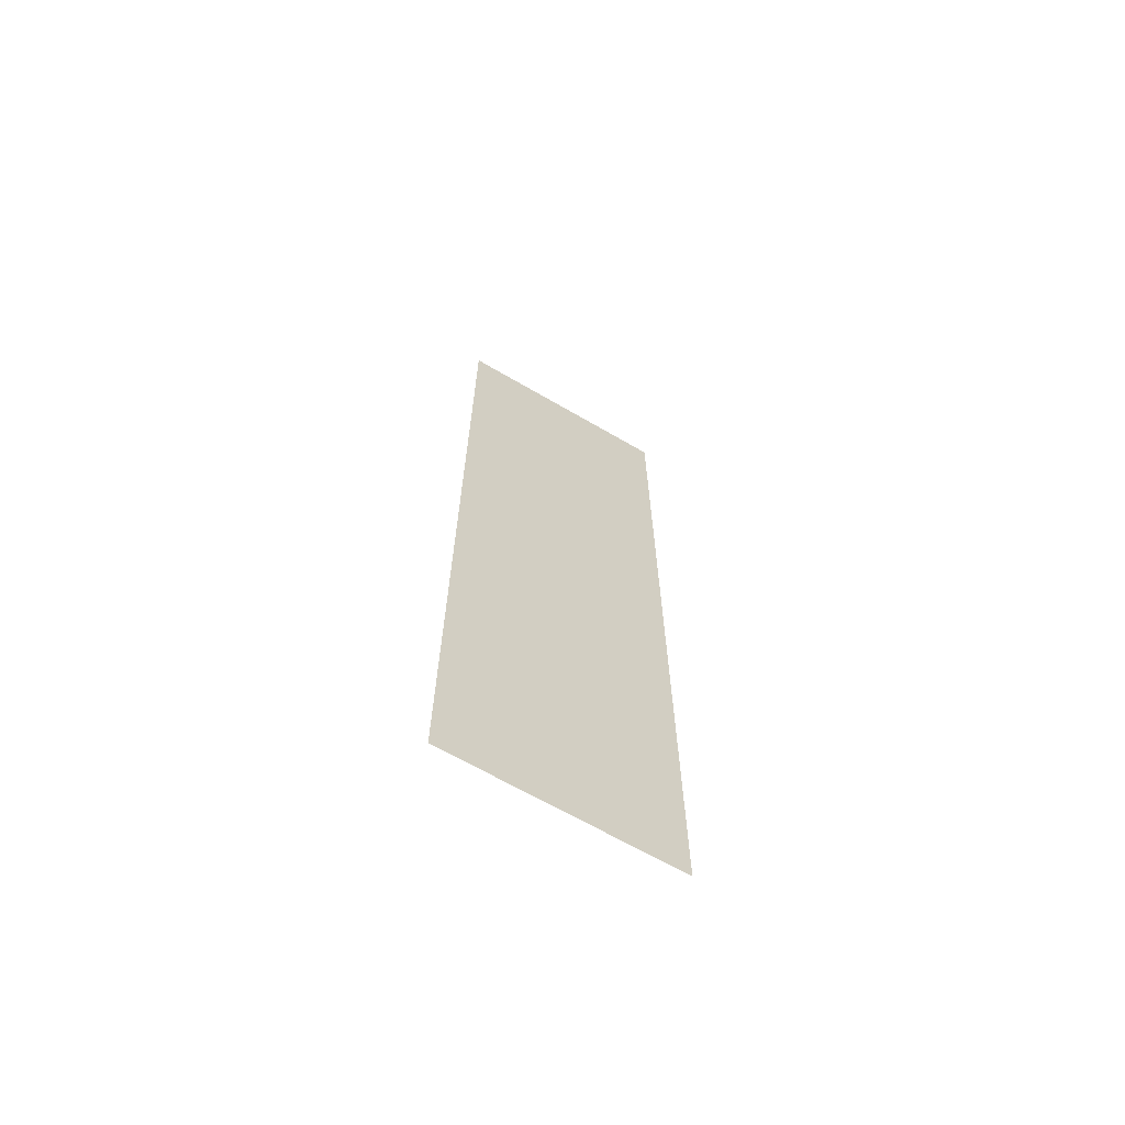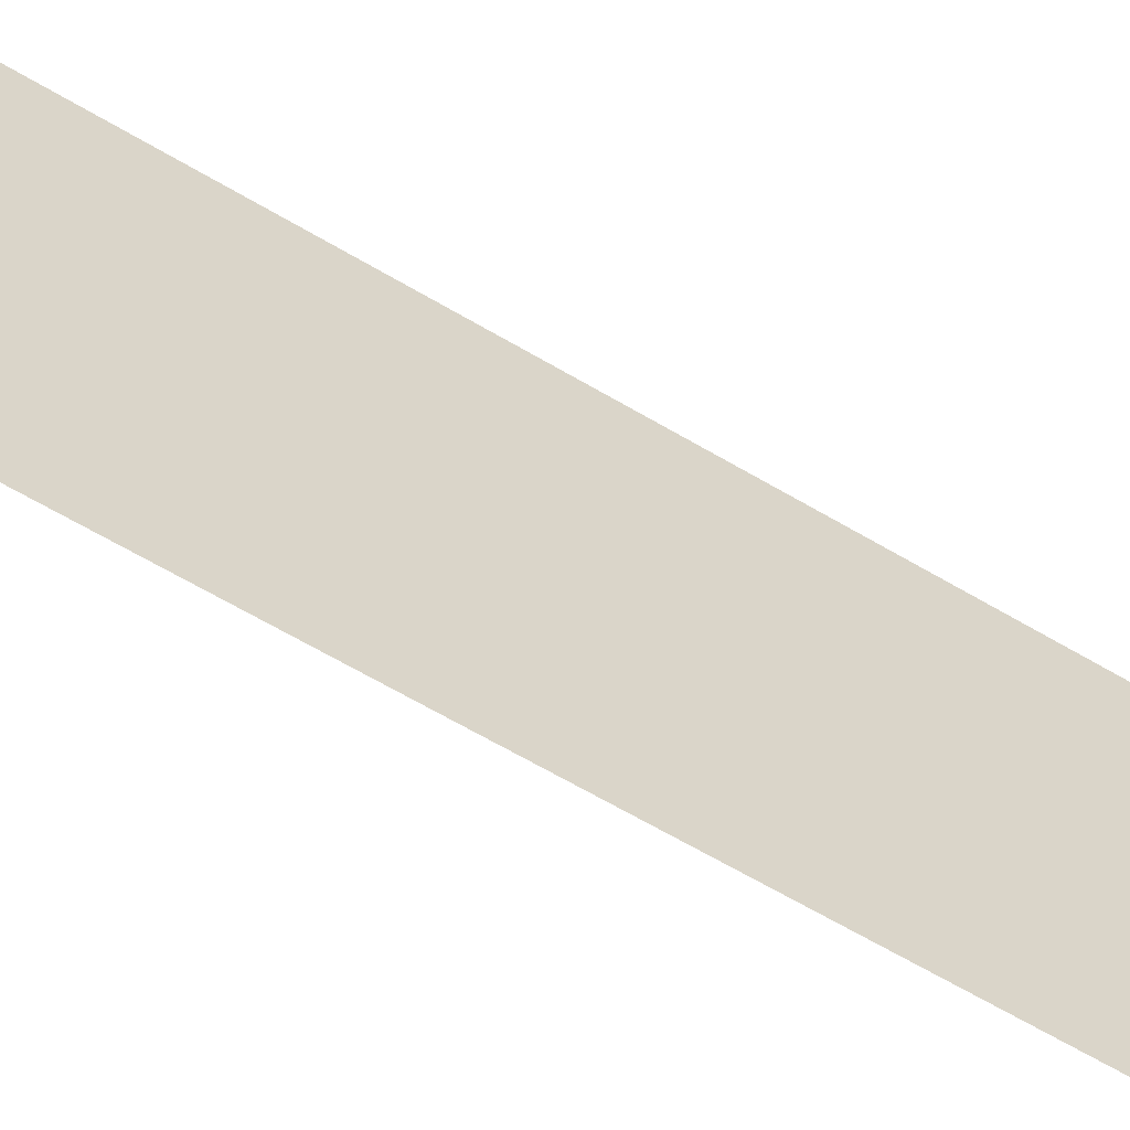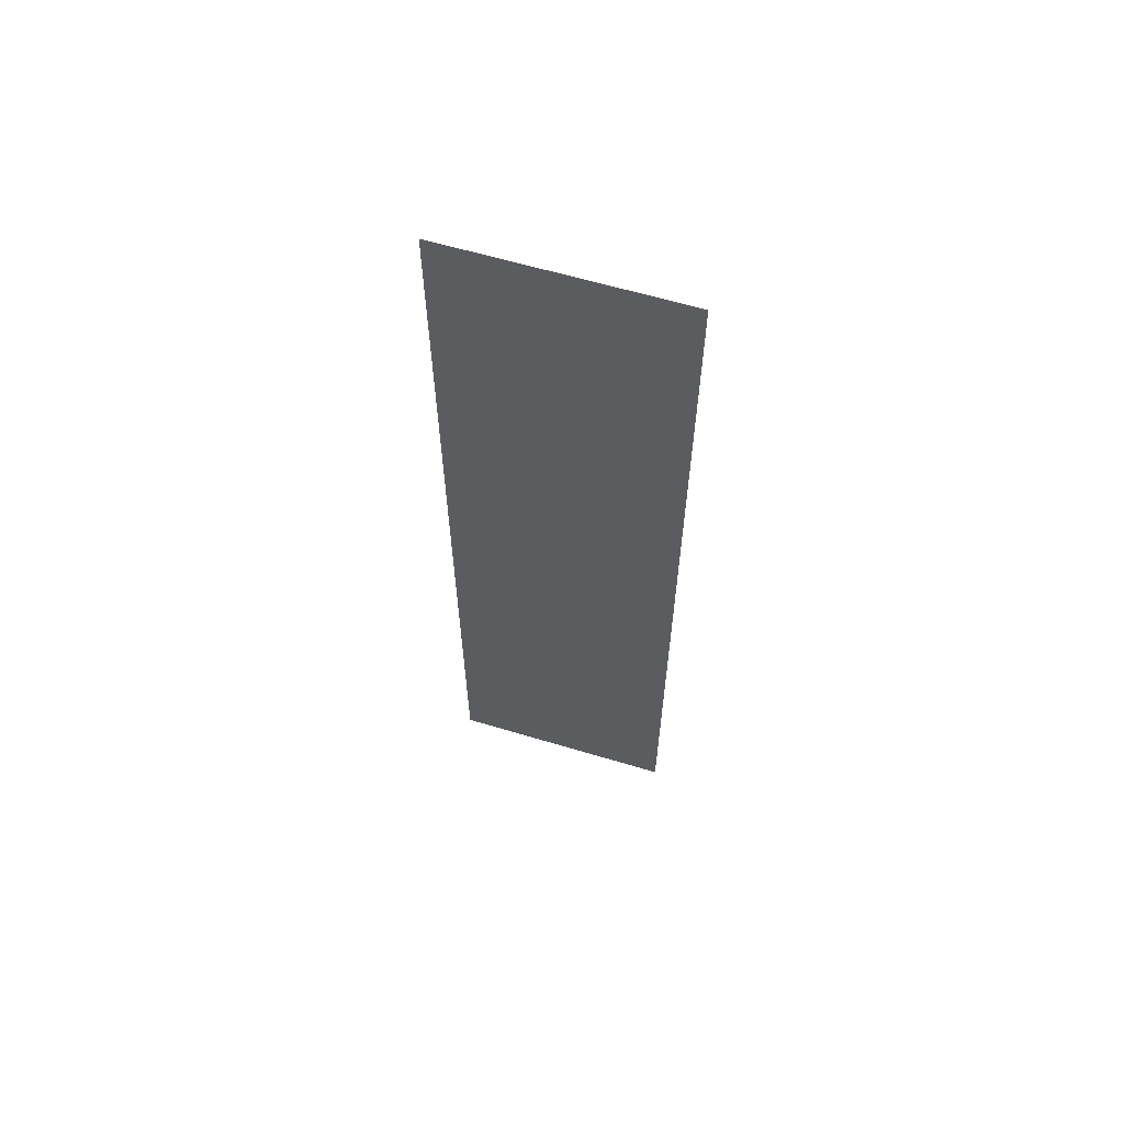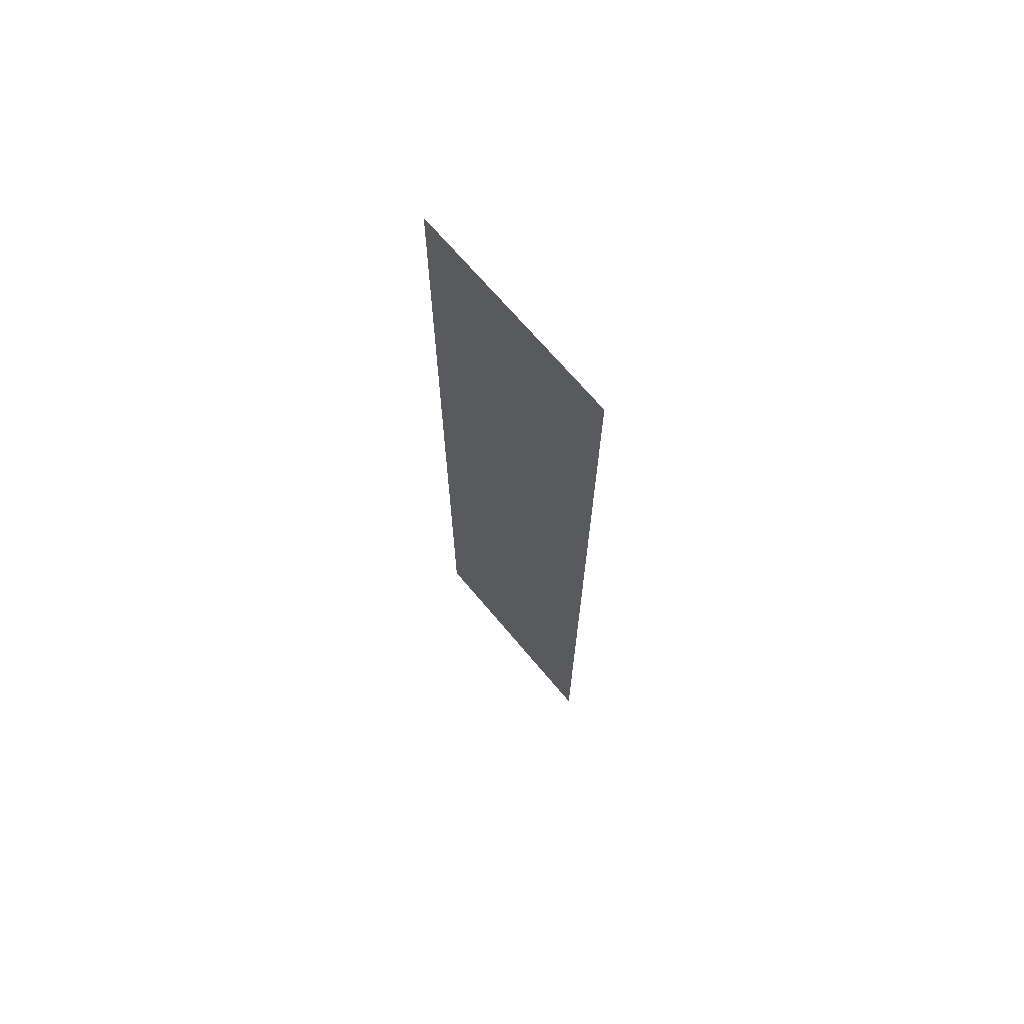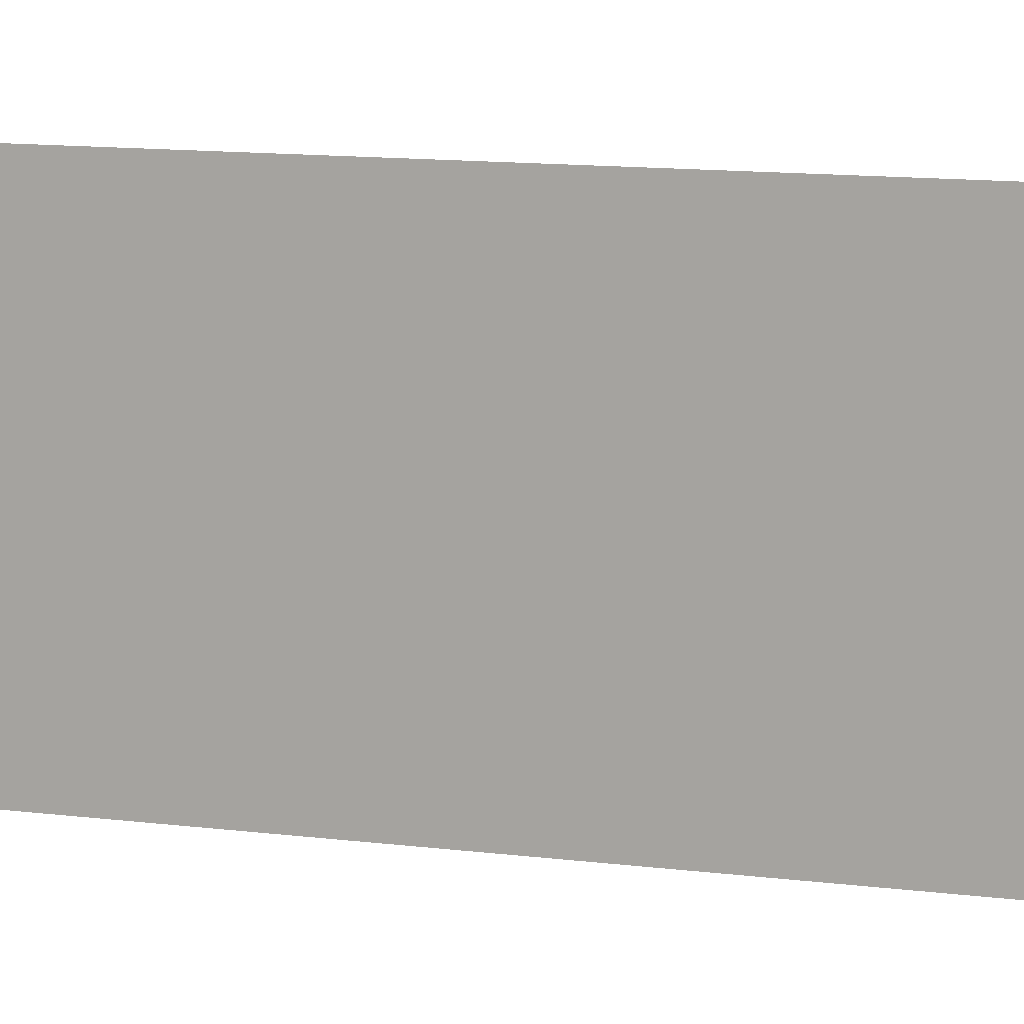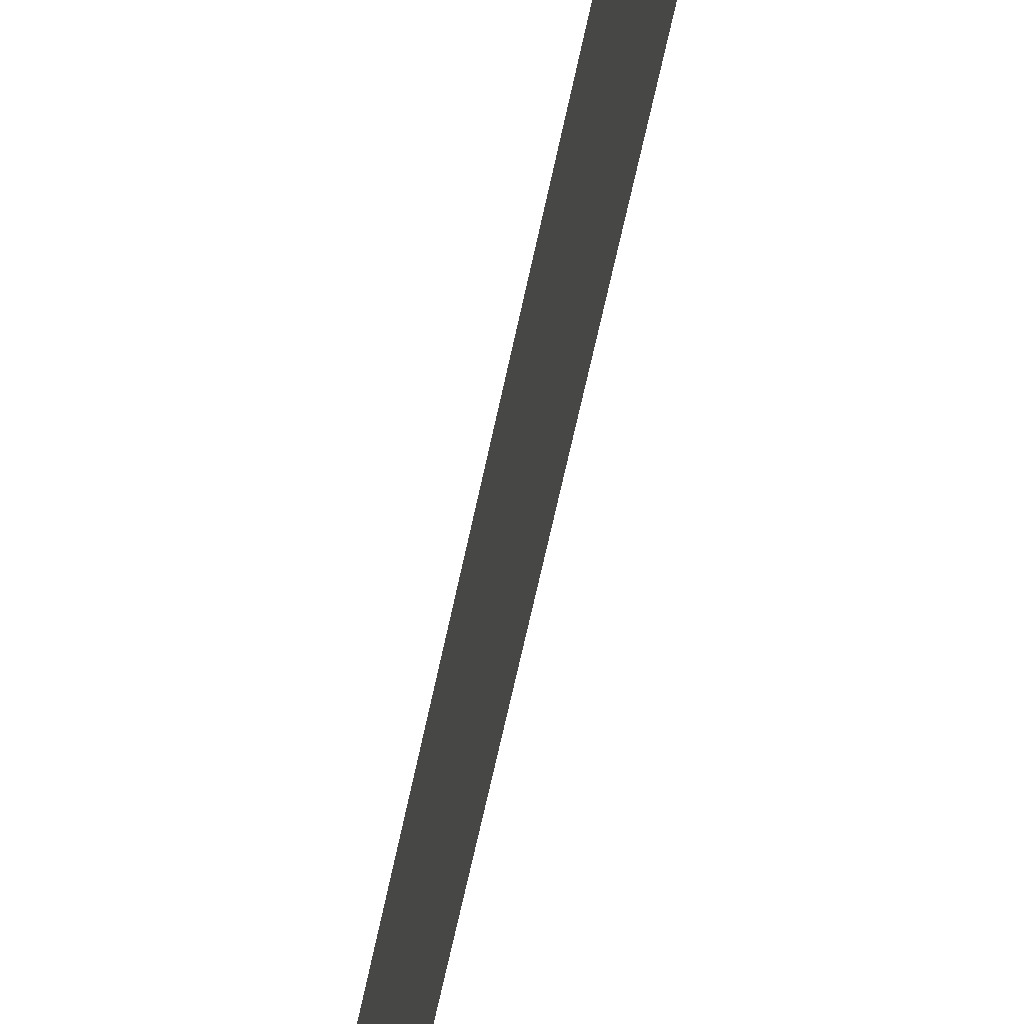
<metadata>
{"format":"obj","ext":"obj","renderer":"f3d","projection":"perspective","resolution":1024,"background":"white","views":[{"elev":-66.1,"azim":59.6,"up":"+Y"},{"elev":-58.3,"azim":-122.3,"up":"+Z"},{"elev":61.6,"azim":-73.0,"up":"+Y"},{"elev":69.1,"azim":-40.0,"up":"+Y"},{"elev":8.8,"azim":-67.5,"up":"+Z"},{"elev":-60.6,"azim":-11.5,"up":"+Z"}]}
</metadata>
<code>
v 4390 153.6 -2883
v 4390 153.6 -2890
v 4390 179.2 -2890
v 4390 153.6 -2883
v 4390 179.2 -2890
v 4390 179.2 -2883
f 1 2 3
f 4 5 6

</code>
